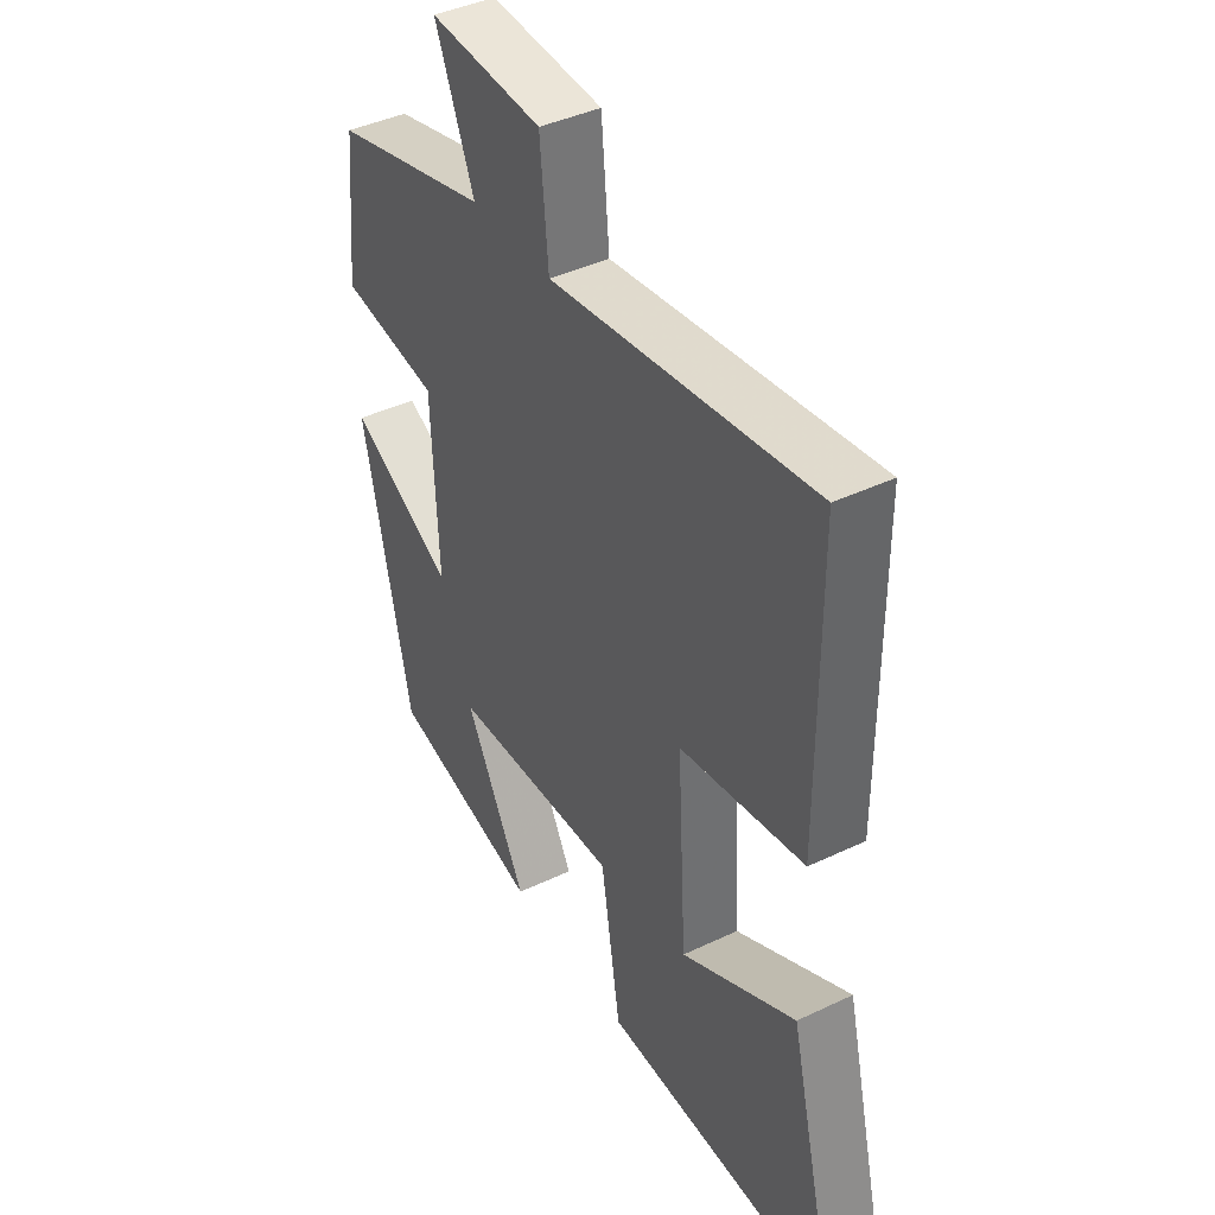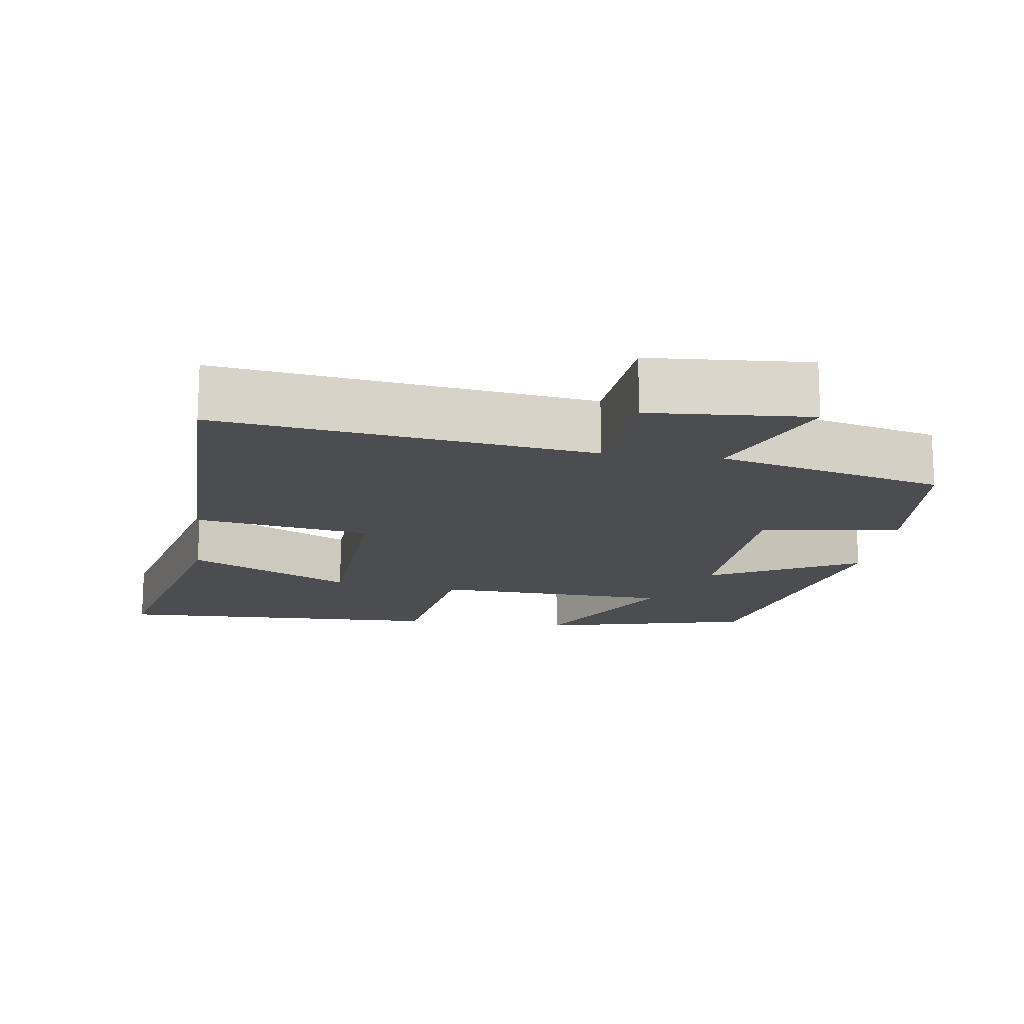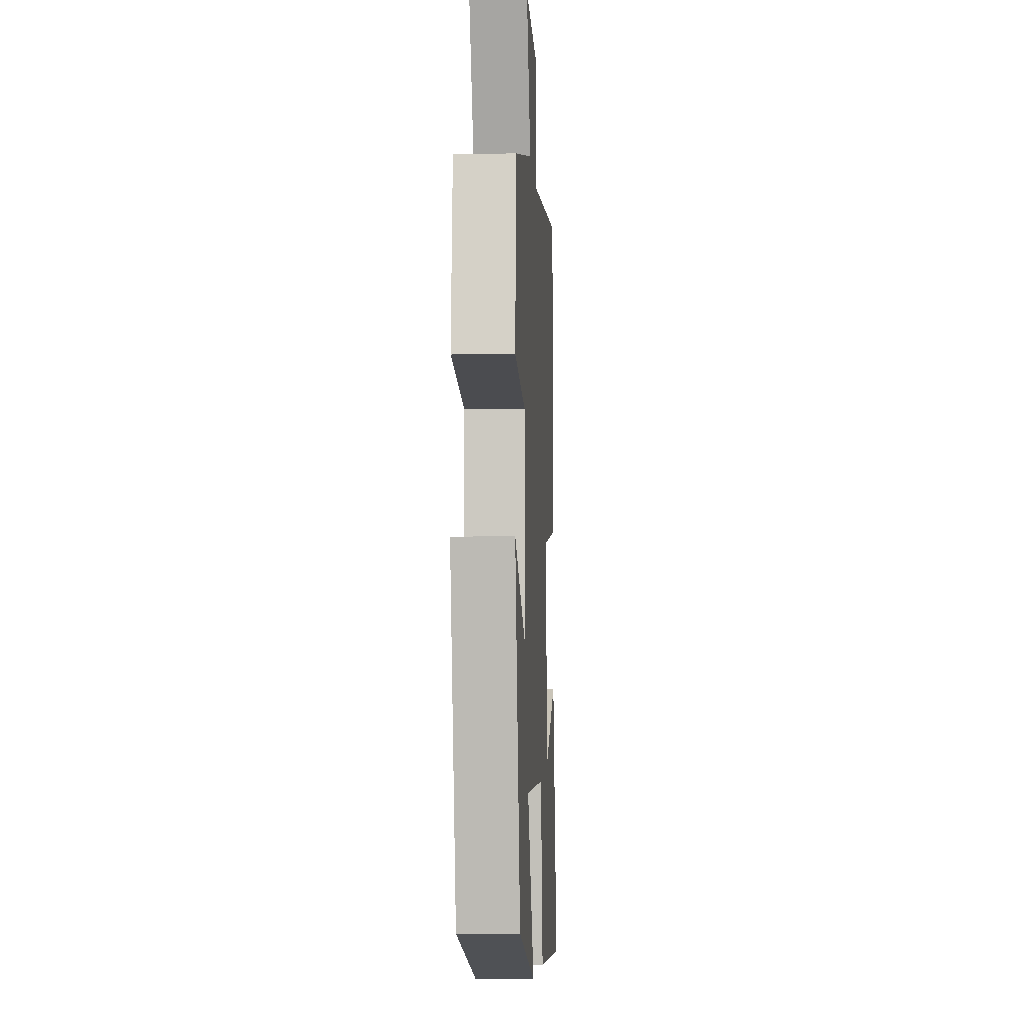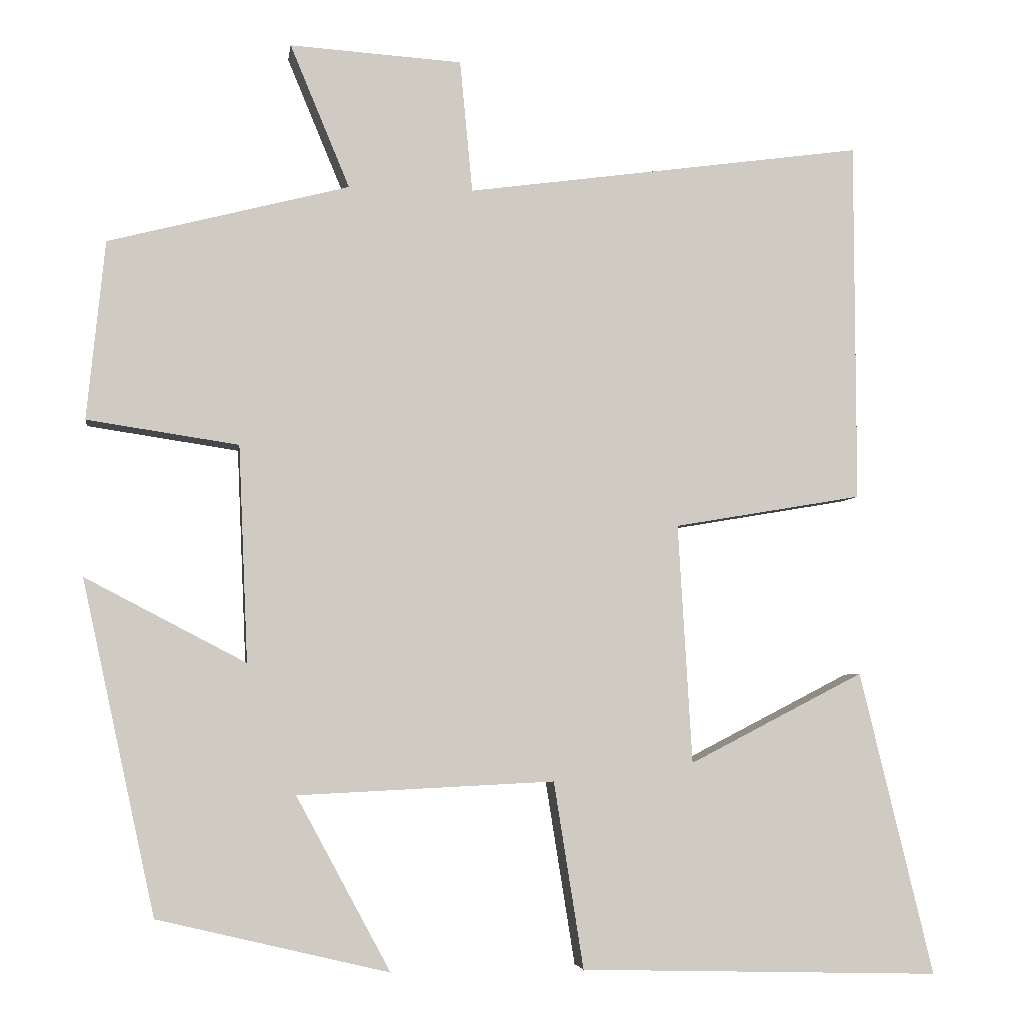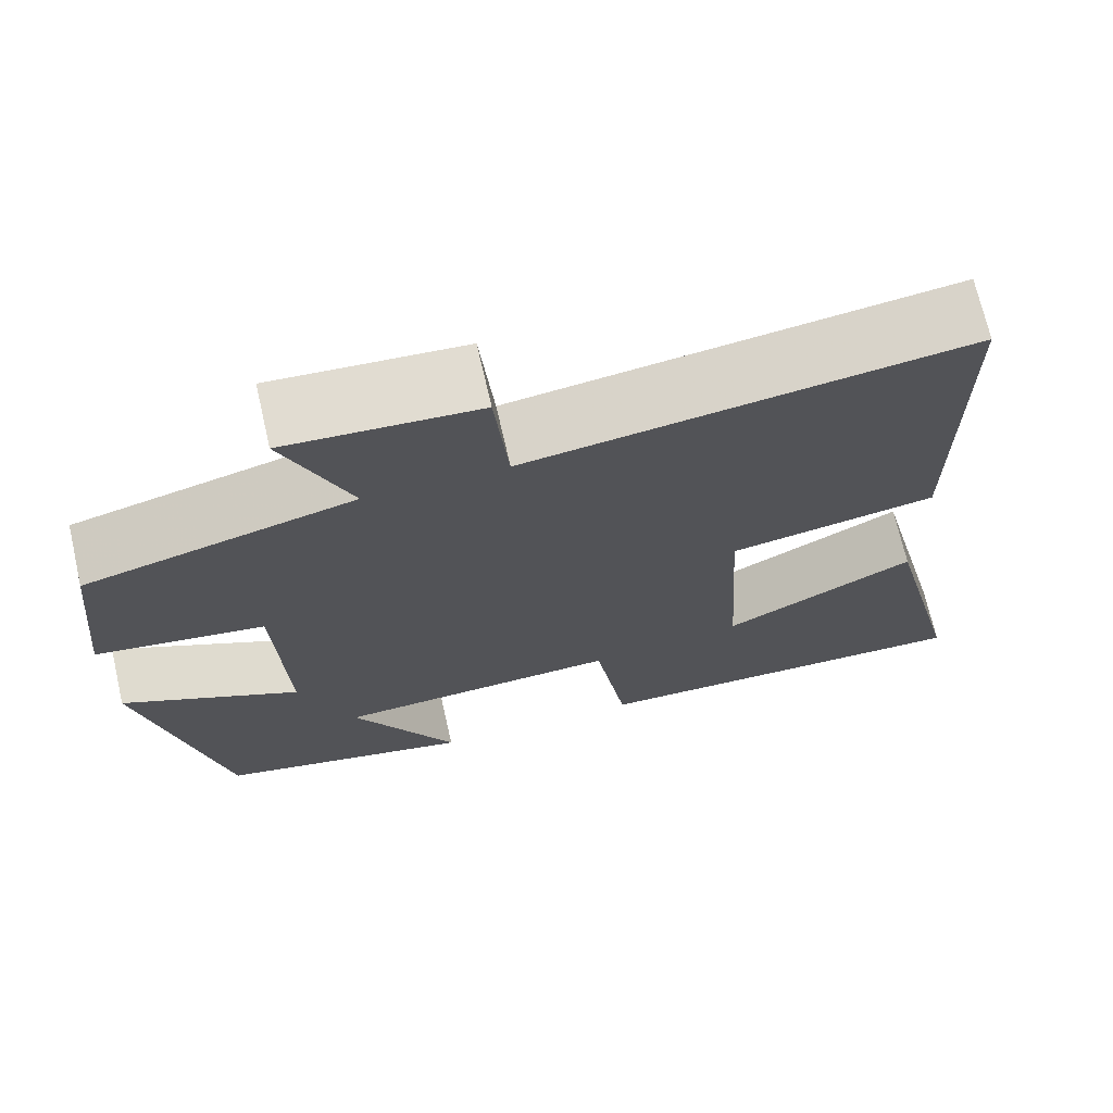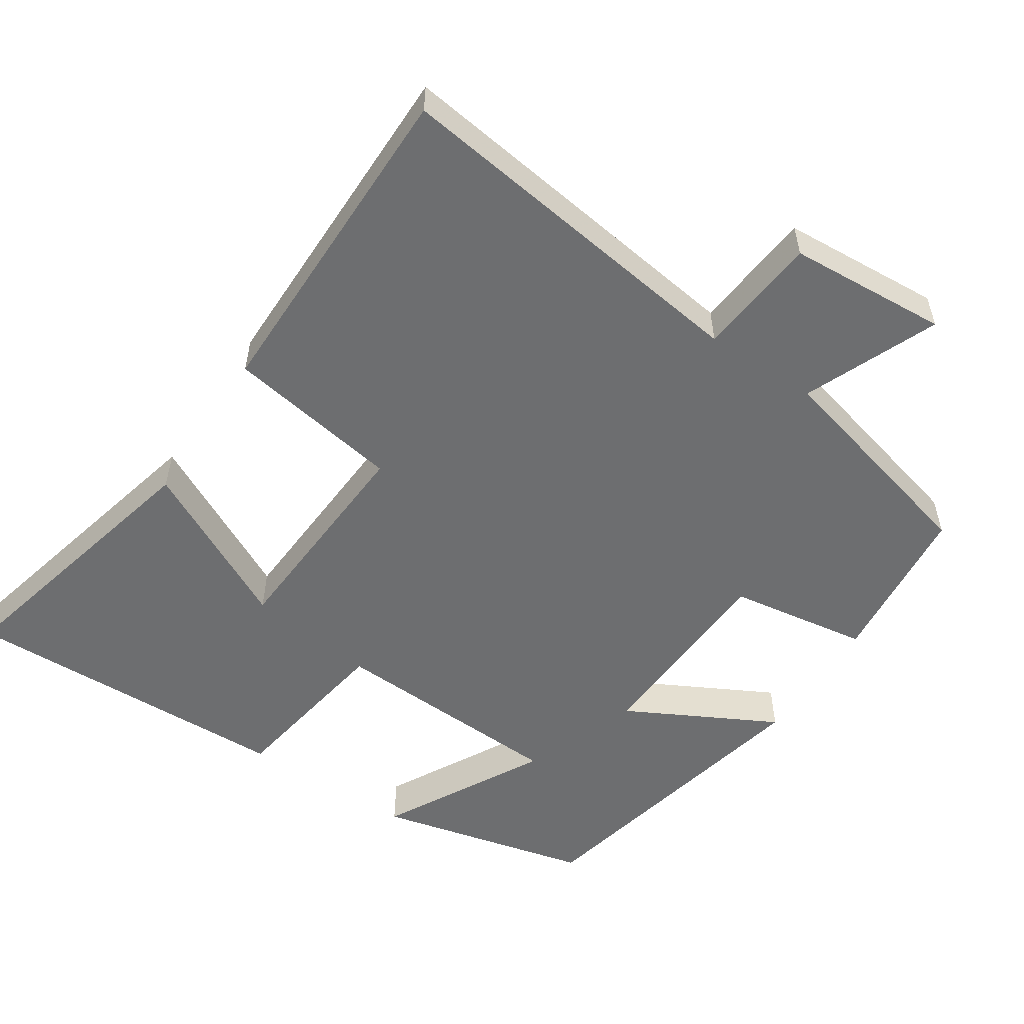
<metadata>
{"format":"obj","ext":"obj","renderer":"f3d","projection":"perspective","resolution":1024,"background":"white","views":[{"elev":41.5,"azim":-120.0,"up":"+Z"},{"elev":-15.6,"azim":-7.9,"up":"+Y"},{"elev":-6.7,"azim":93.3,"up":"+Z"},{"elev":-4.7,"azim":172.0,"up":"+Z"},{"elev":70.6,"azim":167.1,"up":"+Z"},{"elev":-54.2,"azim":-33.3,"up":"+Y"}]}
</metadata>
<code>
v 0.407 0.07 -0.43
v 0.112 0.07 -0.5
v 0.232 0.07 -0.278
v -0.096 0.07 -0.262
v -0.134 0.07 -0.5
v -0.594 0.07 -0.512
v -0.5 0.07 -0.124
v -0.277 0.07 -0.239
v -0.259 0.07 0.067
v -0.5 0.07 0.108
v -0.499 0.07 0.57
v 0.01 0.07 0.5
v 0.026 0.07 0.669
v 0.246 0.07 0.683
v 0.17 0.07 0.5
v 0.477 0.07 0.421
v 0.5 0.07 0.193
v 0.307 0.07 0.164
v 0.295 0.07 -0.112
v 0.5 0.07 -0.005
v 0.407 0 -0.43
v 0.112 0 -0.5
v 0.232 0 -0.278
v -0.096 0 -0.262
v -0.134 0 -0.5
v -0.594 0 -0.512
v -0.5 0 -0.124
v -0.277 0 -0.239
v -0.259 0 0.067
v -0.5 0 0.108
v -0.499 0 0.57
v 0.01 0 0.5
v 0.026 0 0.669
v 0.246 0 0.683
v 0.17 0 0.5
v 0.477 0 0.421
v 0.5 0 0.193
v 0.307 0 0.164
v 0.295 0 -0.112
v 0.5 0 -0.005
f 19 20 1
f 15 16 17 18
f 15 18 19
f 12 13 14 15
f 12 15 19
f 9 10 11 12
f 8 9 12 19
f 5 6 7 8
f 4 5 8
f 3 4 8 19
f 1 2 3
f 1 3 19
f 21 40 39
f 38 37 36 35
f 39 38 35
f 35 34 33 32
f 39 35 32
f 32 31 30 29
f 39 32 29 28
f 28 27 26 25
f 28 25 24
f 39 28 24 23
f 23 22 21
f 39 23 21
f 1 21 22 2
f 2 22 23 3
f 3 23 24 4
f 4 24 25 5
f 5 25 26 6
f 6 26 27 7
f 7 27 28 8
f 8 28 29 9
f 9 29 30 10
f 10 30 31 11
f 11 31 32 12
f 12 32 33 13
f 13 33 34 14
f 14 34 35 15
f 15 35 36 16
f 16 36 37 17
f 17 37 38 18
f 18 38 39 19
f 19 39 40 20
f 20 40 21 1

</code>
